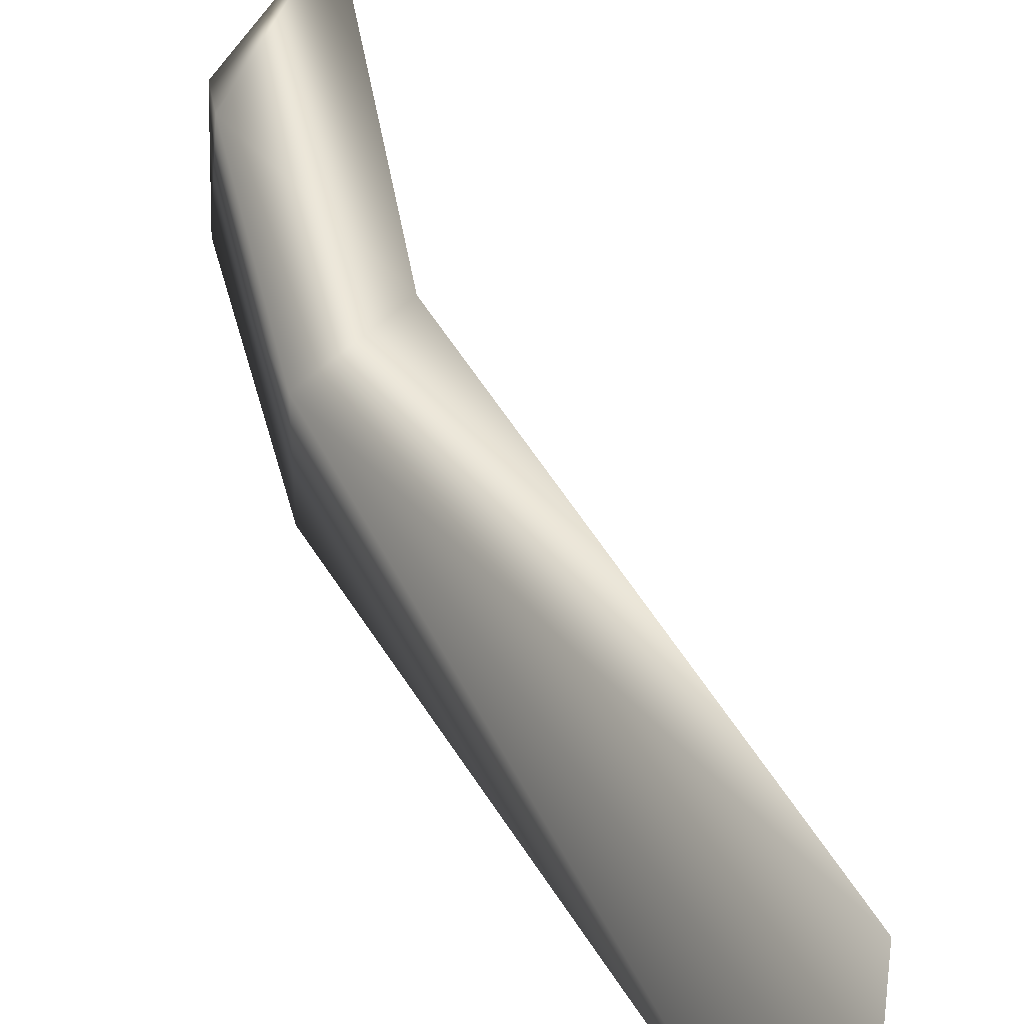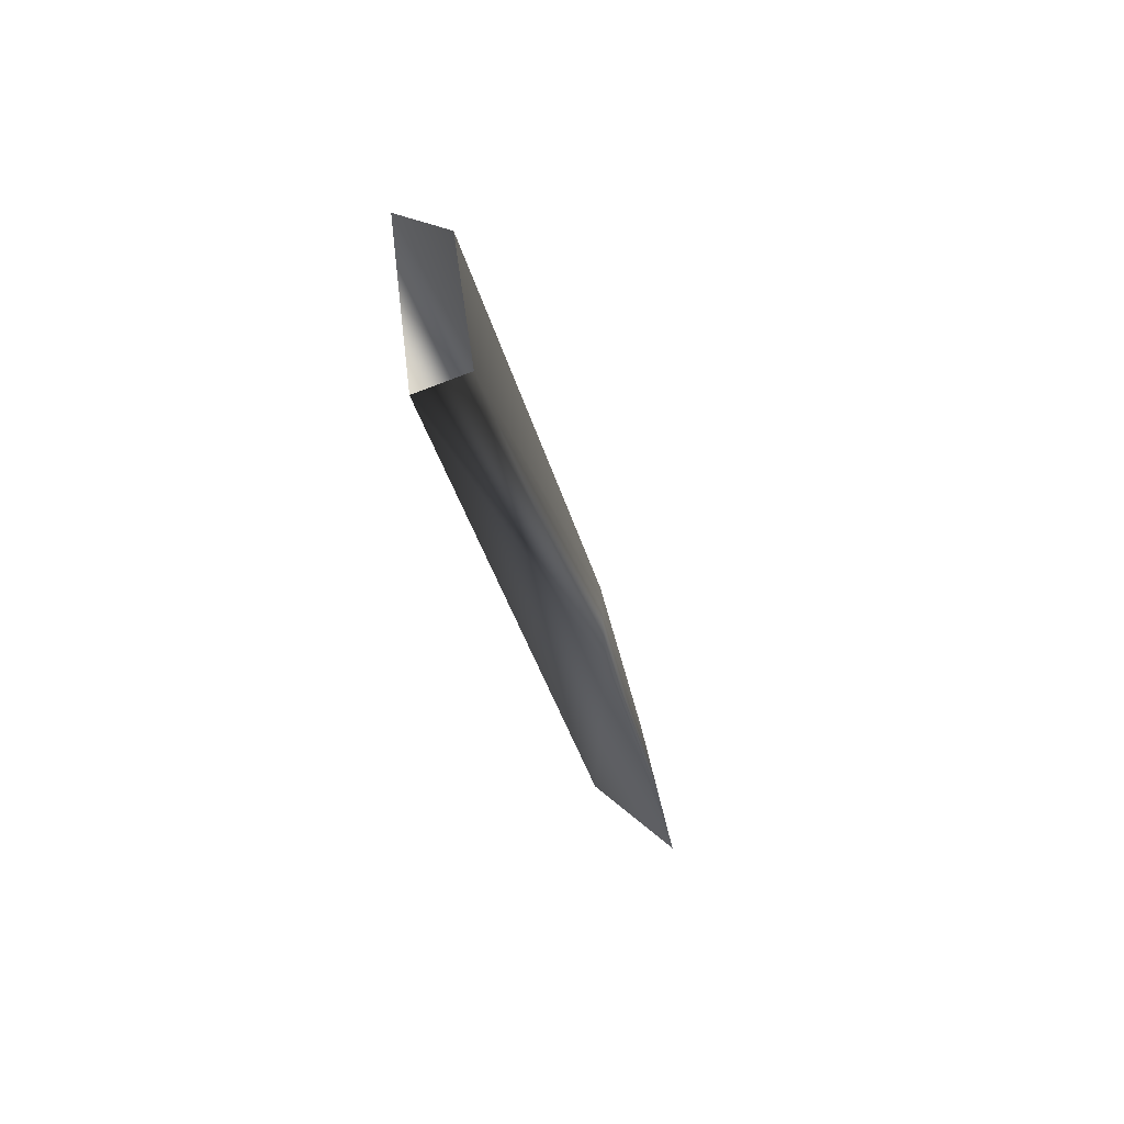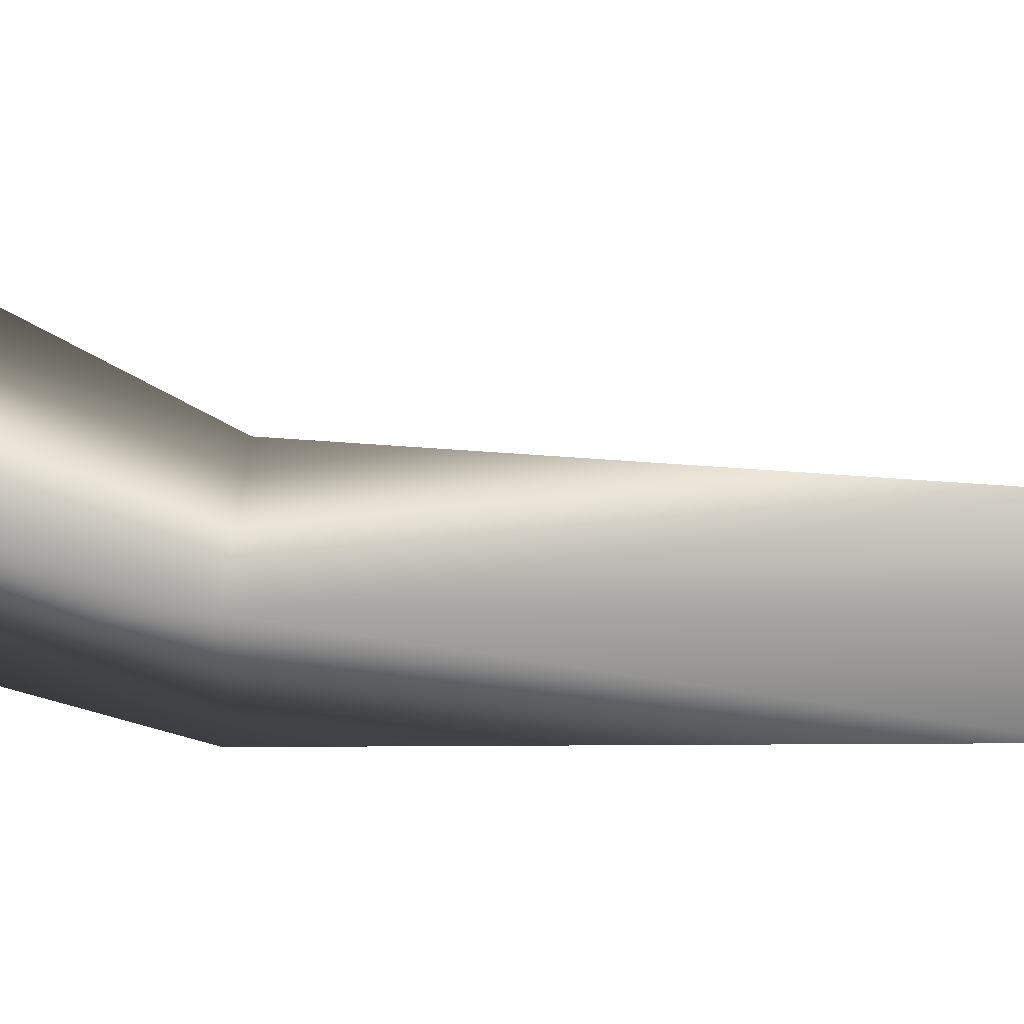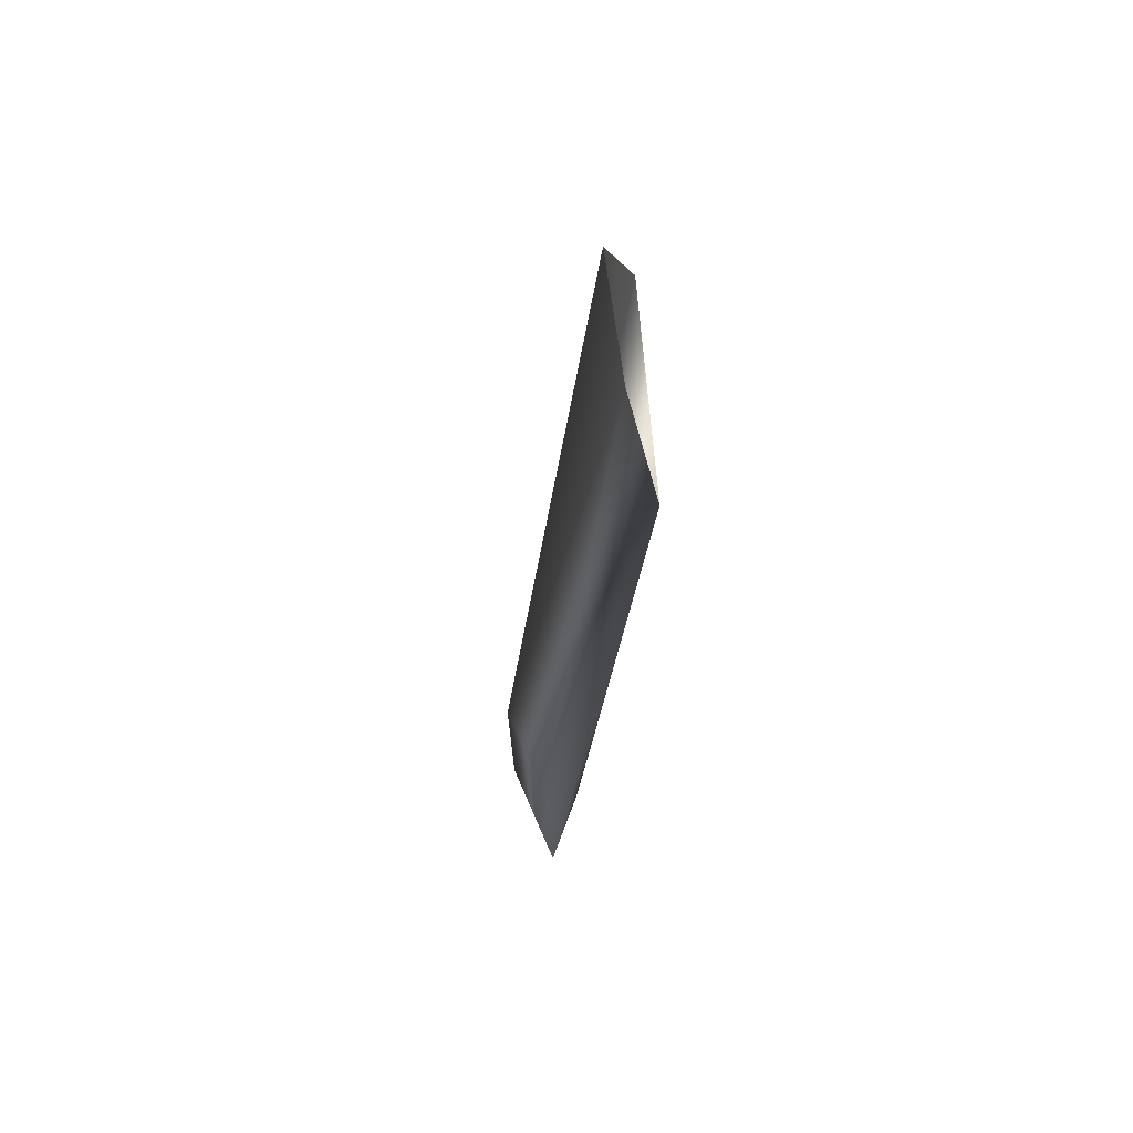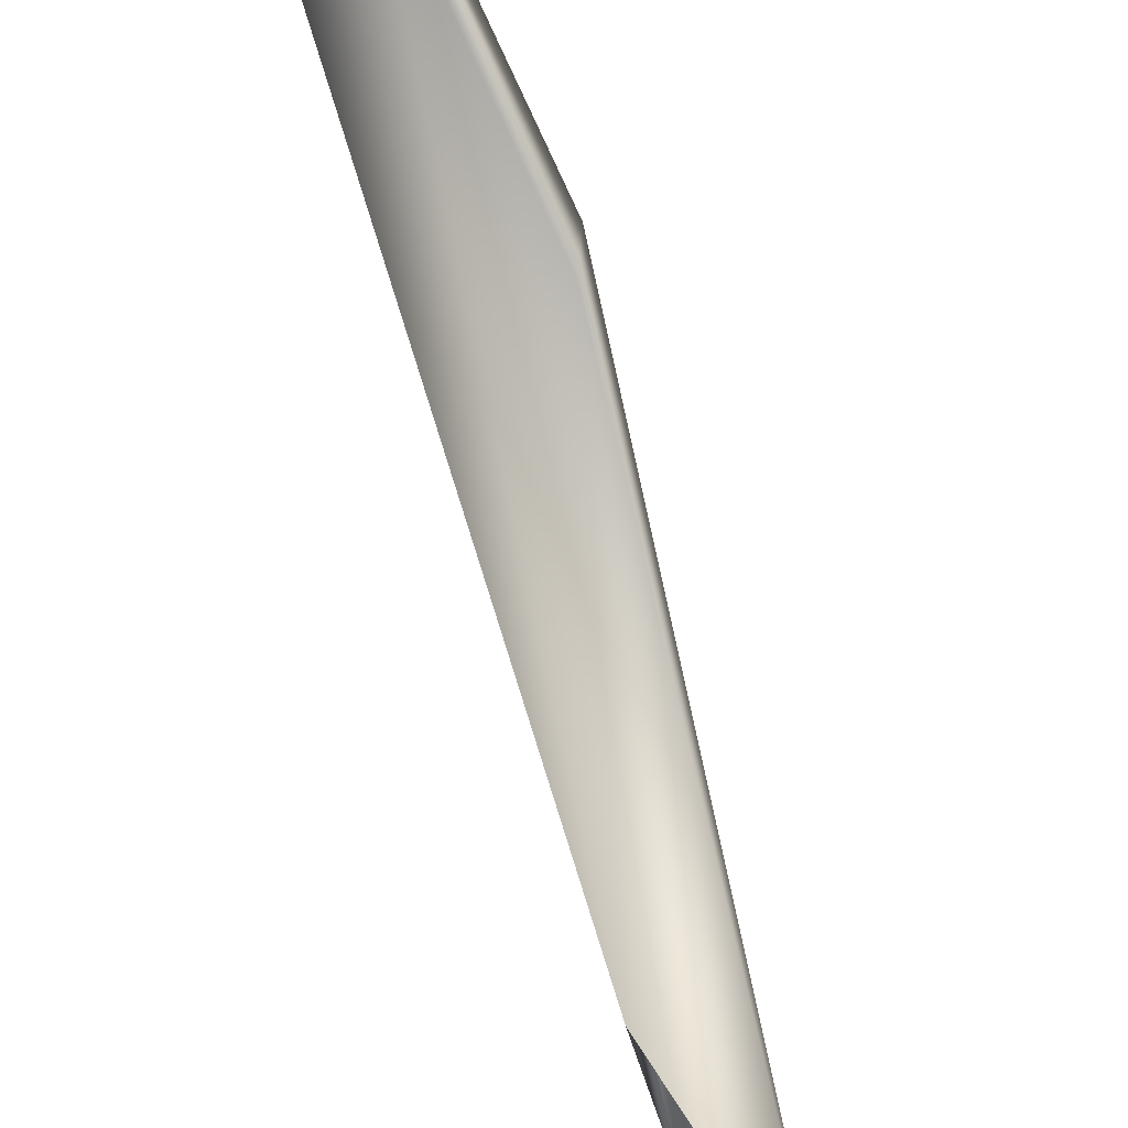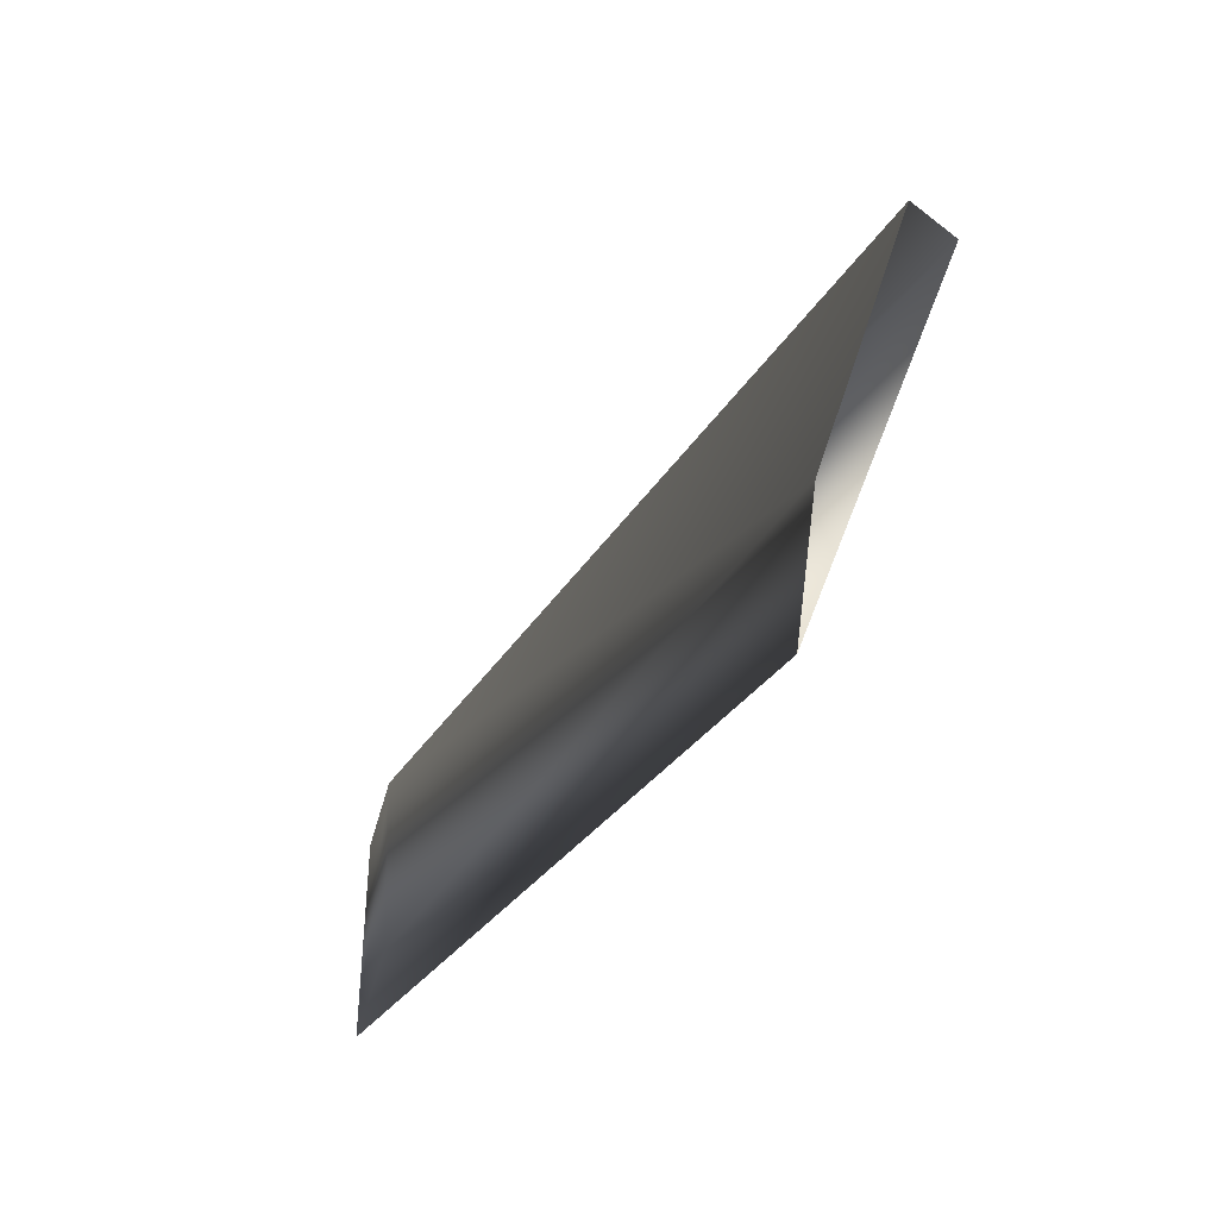
<metadata>
{"format":"obj","ext":"obj","renderer":"f3d","projection":"perspective","resolution":1024,"background":"white","views":[{"elev":33.8,"azim":153.1,"up":"+Z"},{"elev":66.1,"azim":-50.9,"up":"+Y"},{"elev":37.6,"azim":79.6,"up":"+Z"},{"elev":41.3,"azim":159.0,"up":"+Y"},{"elev":-66.7,"azim":16.8,"up":"+Z"},{"elev":-37.4,"azim":162.4,"up":"+Z"}]}
</metadata>
<code>
v -1.138 -15.71 3.925
v 0.2153 -15.15 1.907
v -0.06366 -15.66 3.961
v -1.476 -14.49 6.364
v 0.3094 -14.5 4.081
v 1.024 -10.65 0.1805
v -0.4119 -9.978 3.507
v 1.067 -10.58 2.196
v -0.6926 -3.235 -0.9588
v 0.4408 0.2314 -2.013
v 0.1432 1.666 -0.2999
v -0.9517 0.13 0.9602
f 1 2 3
f 5 4 3
f 4 1 3
f 2 5 3
f 1 9 2
f 10 6 9
f 9 6 2
f 7 8 12
f 12 8 11
f 4 7 1
f 1 7 9
f 7 12 9
f 6 10 8
f 8 10 11
f 8 7 5
f 5 7 4
f 6 8 2
f 2 8 5

</code>
